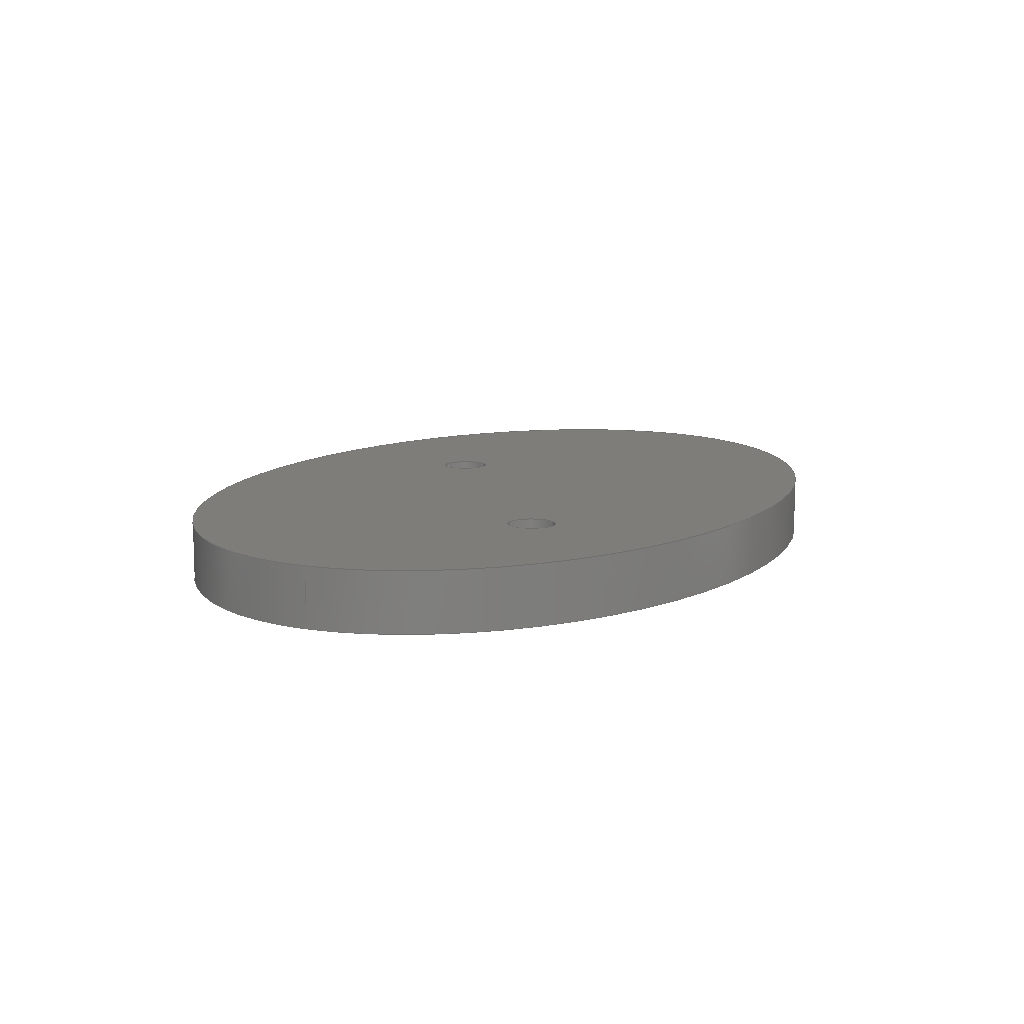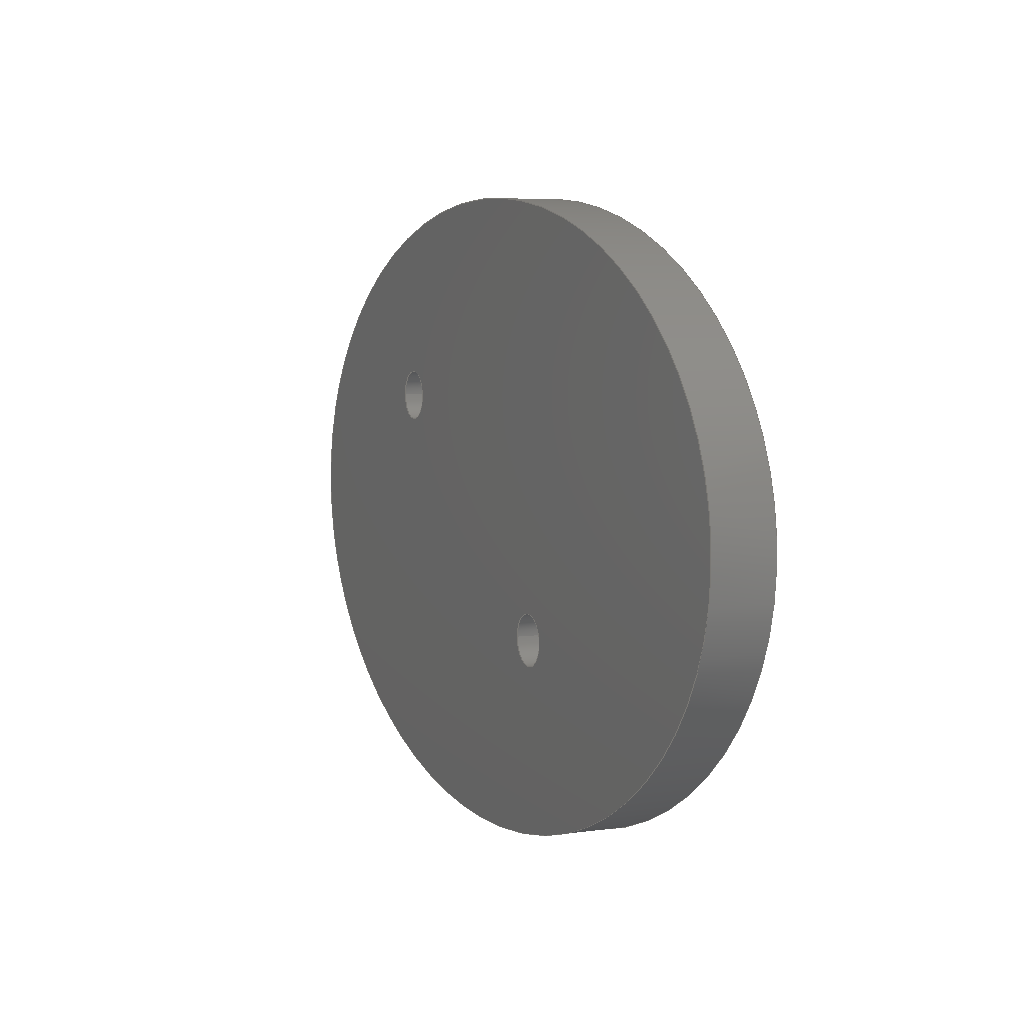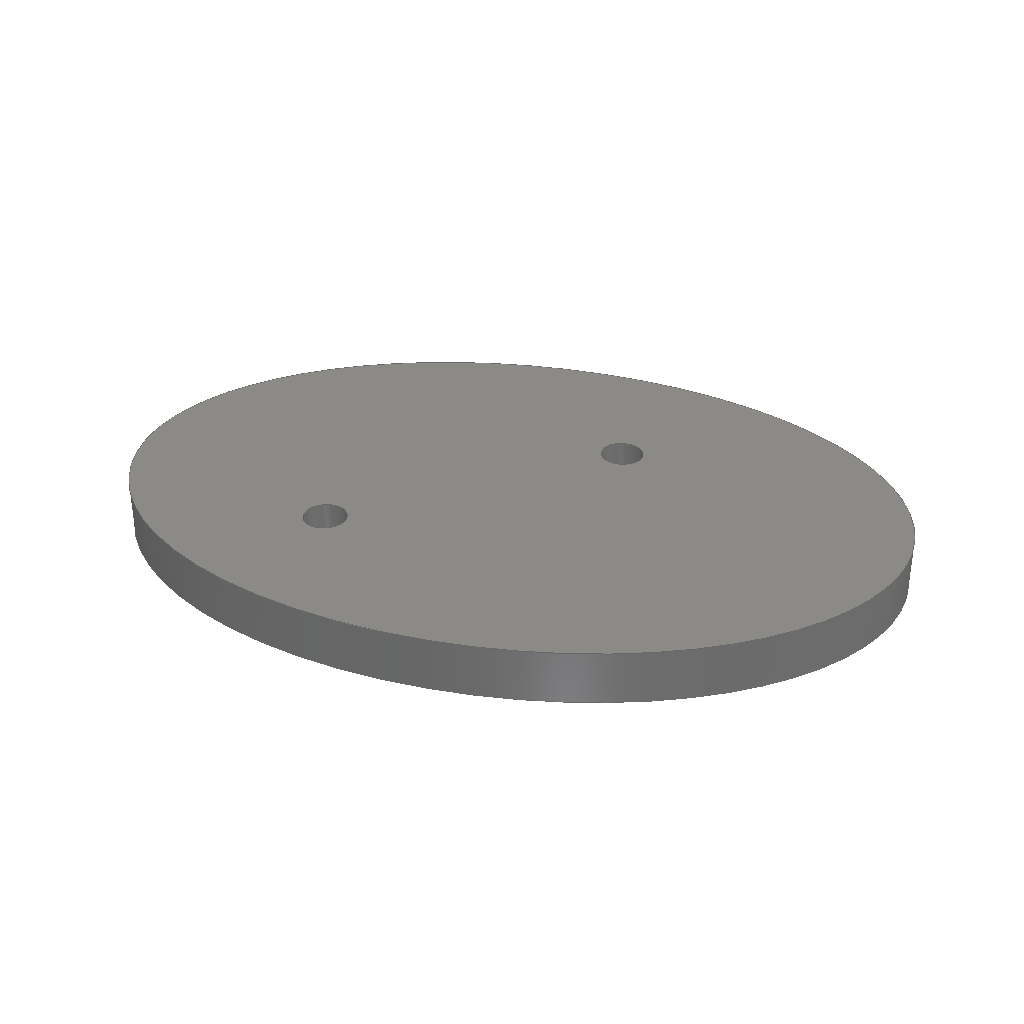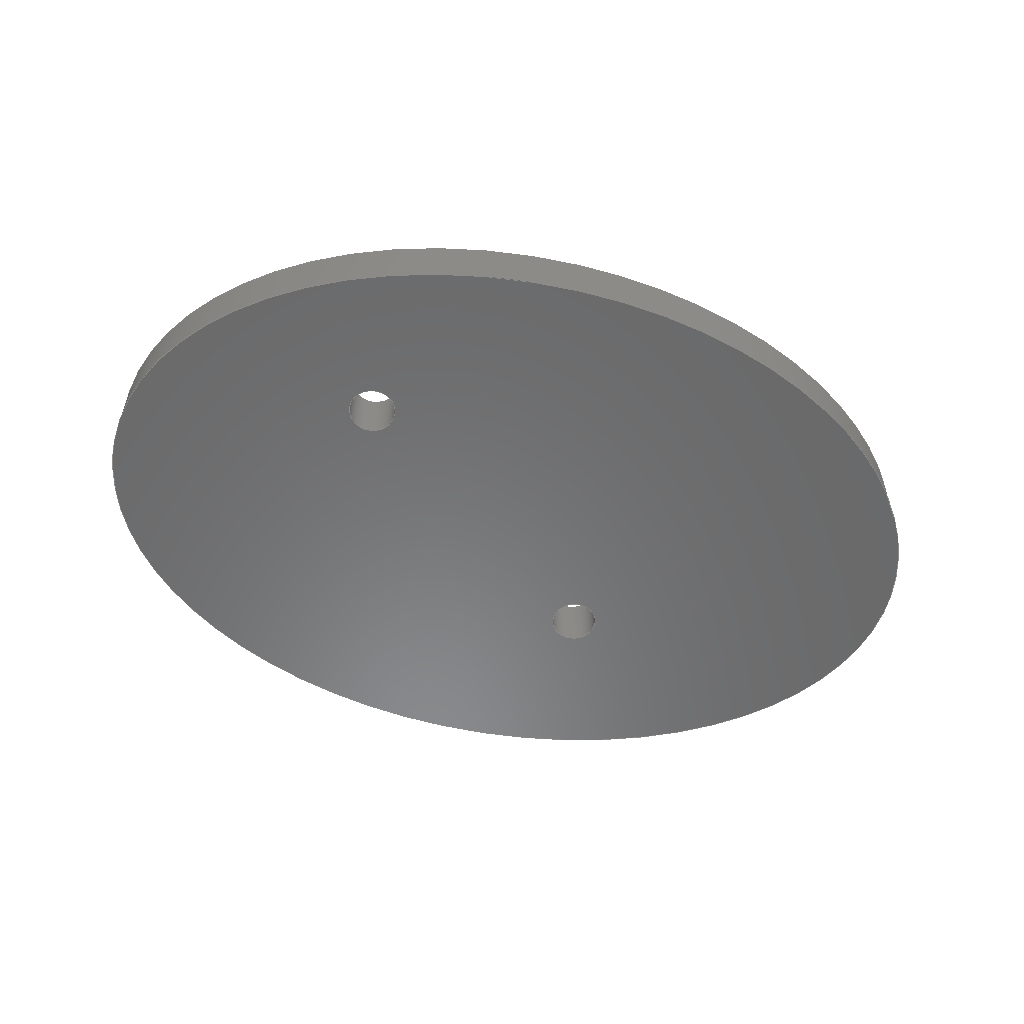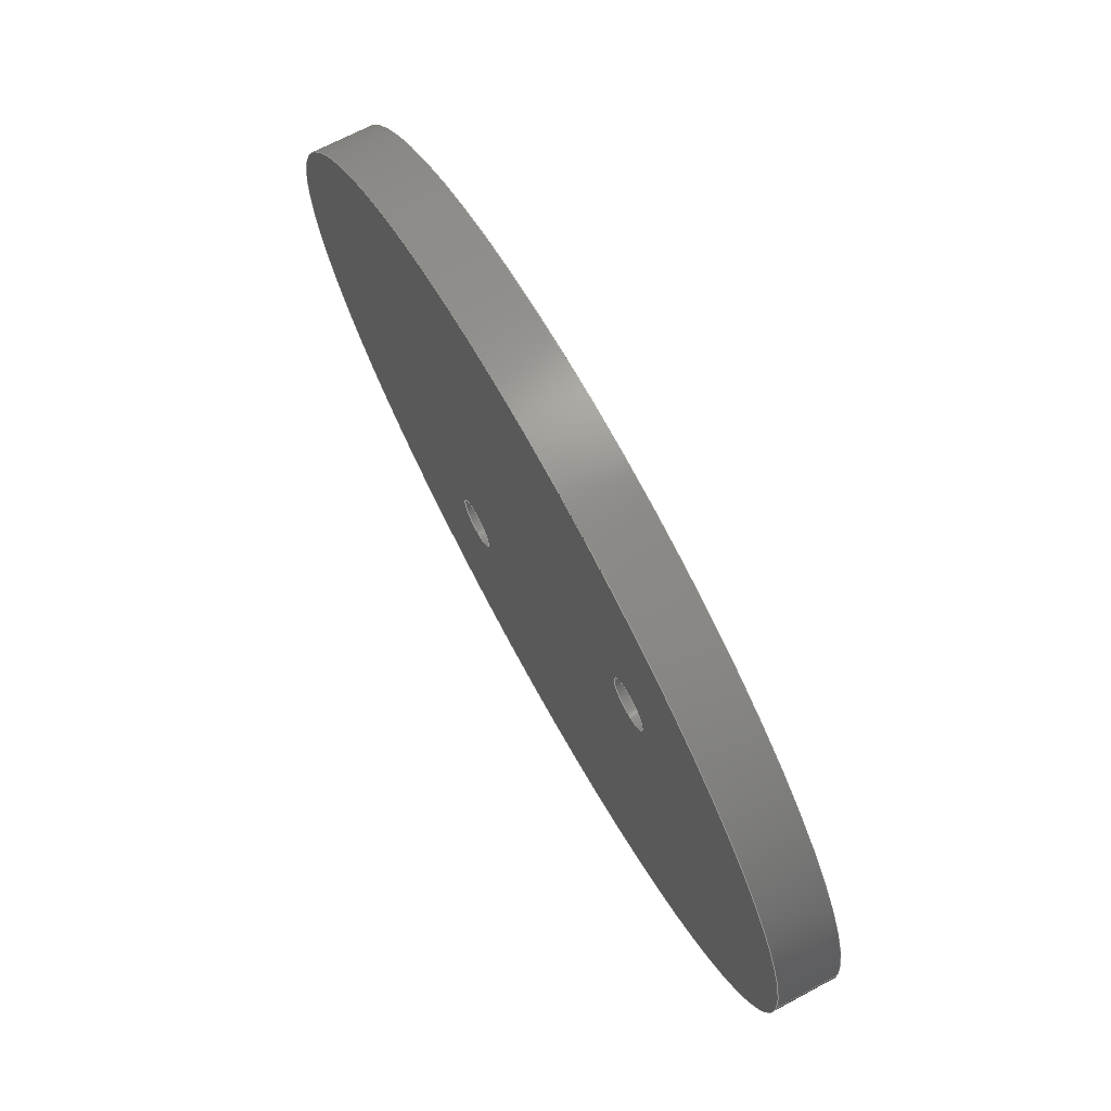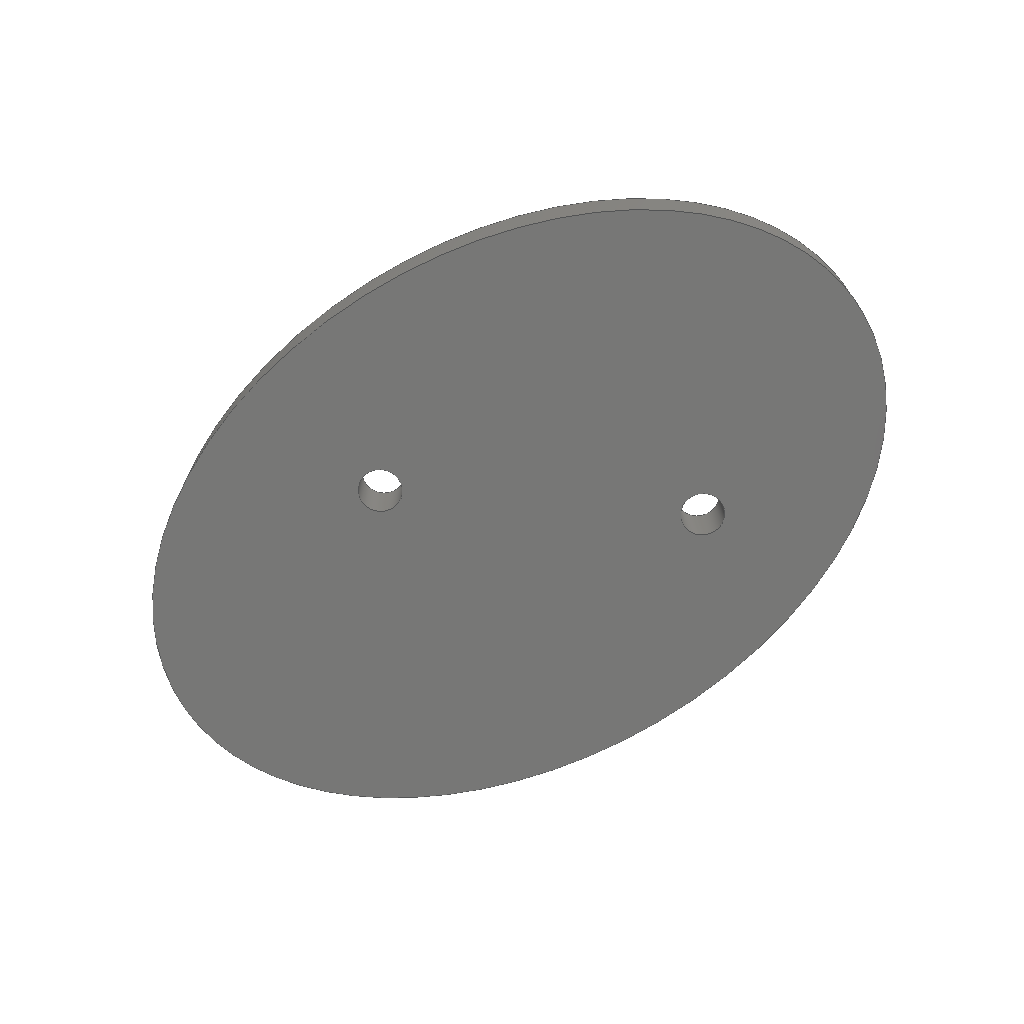
<metadata>
{"format":"step","ext":"step","renderer":"f3d","projection":"perspective","resolution":1024,"background":"white","views":[{"elev":11.2,"azim":-64.9,"up":"+Y"},{"elev":5.4,"azim":65.8,"up":"+Z"},{"elev":31.6,"azim":14.8,"up":"+Y"},{"elev":-56.0,"azim":-14.7,"up":"+Y"},{"elev":68.3,"azim":-118.2,"up":"+Z"},{"elev":-69.3,"azim":-147.2,"up":"+Y"}]}
</metadata>
<code>
ISO-10303-21;
DATA;
#1=MECHANICAL_DESIGN_GEOMETRIC_PRESENTATION_REPRESENTATION('',(#4),#169);
#2=SHAPE_REPRESENTATION_RELATIONSHIP('SRR','None',#176,#3);
#3=ADVANCED_BREP_SHAPE_REPRESENTATION('',(#5),#168);
#4=STYLED_ITEM('',(#186),#5);
#5=MANIFOLD_SOLID_BREP('Body2',#79);
#6=FACE_BOUND('',#24,.T.);
#7=FACE_BOUND('',#25,.T.);
#8=FACE_BOUND('',#27,.T.);
#9=FACE_BOUND('',#28,.T.);
#10=PLANE('',#101);
#11=PLANE('',#102);
#12=ELLIPSE('',#99,4.495,3.05);
#13=ELLIPSE('',#100,4.495,3.05);
#14=(
BOUNDED_SURFACE()
B_SPLINE_SURFACE(1,2,((#141,#142,#143,#144,#145,#146,#147,#148,#149),(#150,
#151,#152,#153,#154,#155,#156,#157,#158)),.UNSPECIFIED.,.F.,.T.,.F.)
B_SPLINE_SURFACE_WITH_KNOTS((2,2),(3,2,2,2,3),(0,0.1335),(-3.142,
-1.571,0,1.571,3.142),.UNSPECIFIED.)
GEOMETRIC_REPRESENTATION_ITEM()
RATIONAL_B_SPLINE_SURFACE(((1,0.7071,1,0.7071,1,
0.7071,1,0.7071,1),(1,0.7071,1,0.7071,
1,0.7071,1,0.7071,1)))
REPRESENTATION_ITEM('')
SURFACE()
);
#15=FACE_OUTER_BOUND('',#20,.T.);
#16=FACE_OUTER_BOUND('',#21,.T.);
#17=FACE_OUTER_BOUND('',#22,.T.);
#18=FACE_OUTER_BOUND('',#23,.T.);
#19=FACE_OUTER_BOUND('',#26,.T.);
#20=EDGE_LOOP('',(#54,#55,#56,#57));
#21=EDGE_LOOP('',(#58,#59,#60,#61));
#22=EDGE_LOOP('',(#62,#63,#64,#65));
#23=EDGE_LOOP('',(#66));
#24=EDGE_LOOP('',(#67));
#25=EDGE_LOOP('',(#68));
#26=EDGE_LOOP('',(#69));
#27=EDGE_LOOP('',(#70));
#28=EDGE_LOOP('',(#71));
#29=LINE('',#133,#32);
#30=LINE('',#139,#33);
#31=LINE('',#162,#34);
#32=VECTOR('',#109,0.25);
#33=VECTOR('',#116,0.25);
#34=VECTOR('',#121,4.495);
#35=CIRCLE('',#94,0.25);
#36=CIRCLE('',#95,0.25);
#37=CIRCLE('',#97,0.25);
#38=CIRCLE('',#98,0.25);
#39=VERTEX_POINT('',#130);
#40=VERTEX_POINT('',#132);
#41=VERTEX_POINT('',#136);
#42=VERTEX_POINT('',#138);
#43=VERTEX_POINT('',#159);
#44=VERTEX_POINT('',#161);
#45=EDGE_CURVE('',#39,#39,#35,.T.);
#46=EDGE_CURVE('',#39,#40,#29,.T.);
#47=EDGE_CURVE('',#40,#40,#36,.T.);
#48=EDGE_CURVE('',#41,#41,#37,.T.);
#49=EDGE_CURVE('',#41,#42,#30,.T.);
#50=EDGE_CURVE('',#42,#42,#38,.T.);
#51=EDGE_CURVE('',#43,#43,#12,.T.);
#52=EDGE_CURVE('',#43,#44,#31,.T.);
#53=EDGE_CURVE('',#44,#44,#13,.T.);
#54=ORIENTED_EDGE('',*,*,#45,.F.);
#55=ORIENTED_EDGE('',*,*,#46,.T.);
#56=ORIENTED_EDGE('',*,*,#47,.T.);
#57=ORIENTED_EDGE('',*,*,#46,.F.);
#58=ORIENTED_EDGE('',*,*,#48,.F.);
#59=ORIENTED_EDGE('',*,*,#49,.T.);
#60=ORIENTED_EDGE('',*,*,#50,.T.);
#61=ORIENTED_EDGE('',*,*,#49,.F.);
#62=ORIENTED_EDGE('',*,*,#51,.F.);
#63=ORIENTED_EDGE('',*,*,#52,.T.);
#64=ORIENTED_EDGE('',*,*,#53,.T.);
#65=ORIENTED_EDGE('',*,*,#52,.F.);
#66=ORIENTED_EDGE('',*,*,#51,.T.);
#67=ORIENTED_EDGE('',*,*,#48,.T.);
#68=ORIENTED_EDGE('',*,*,#45,.T.);
#69=ORIENTED_EDGE('',*,*,#53,.F.);
#70=ORIENTED_EDGE('',*,*,#50,.F.);
#71=ORIENTED_EDGE('',*,*,#47,.F.);
#72=CYLINDRICAL_SURFACE('',#93,0.25);
#73=CYLINDRICAL_SURFACE('',#96,0.25);
#74=ADVANCED_FACE('',(#15),#72,.F.);
#75=ADVANCED_FACE('',(#16),#73,.F.);
#76=ADVANCED_FACE('',(#17),#14,.F.);
#77=ADVANCED_FACE('',(#18,#6,#7),#10,.T.);
#78=ADVANCED_FACE('',(#19,#8,#9),#11,.F.);
#79=CLOSED_SHELL('',(#74,#75,#76,#77,#78));
#80=DERIVED_UNIT_ELEMENT(#82,1);
#81=DERIVED_UNIT_ELEMENT(#171,3);
#82=(
MASS_UNIT()
NAMED_UNIT(*)
SI_UNIT(.KILO.,.GRAM.)
);
#83=DERIVED_UNIT((#80,#81));
#84=MEASURE_REPRESENTATION_ITEM('density measure',
POSITIVE_RATIO_MEASURE(7395),#83);
#85=PROPERTY_DEFINITION_REPRESENTATION(#90,#87);
#86=PROPERTY_DEFINITION_REPRESENTATION(#91,#88);
#87=REPRESENTATION('material name',(#89),#168);
#88=REPRESENTATION('density',(#84),#168);
#89=DESCRIPTIVE_REPRESENTATION_ITEM('Iron, Gray Cast ASTM A48 Grade 30',
'Iron, Gray Cast ASTM A48 Grade 30');
#90=PROPERTY_DEFINITION('material property','material name',#178);
#91=PROPERTY_DEFINITION('material property','density of part',#178);
#92=AXIS2_PLACEMENT_3D('placement',#128,#103,#104);
#93=AXIS2_PLACEMENT_3D('',#129,#105,#106);
#94=AXIS2_PLACEMENT_3D('',#131,#107,#108);
#95=AXIS2_PLACEMENT_3D('',#134,#110,#111);
#96=AXIS2_PLACEMENT_3D('',#135,#112,#113);
#97=AXIS2_PLACEMENT_3D('',#137,#114,#115);
#98=AXIS2_PLACEMENT_3D('',#140,#117,#118);
#99=AXIS2_PLACEMENT_3D('',#160,#119,#120);
#100=AXIS2_PLACEMENT_3D('',#163,#122,#123);
#101=AXIS2_PLACEMENT_3D('',#164,#124,#125);
#102=AXIS2_PLACEMENT_3D('',#165,#126,#127);
#103=DIRECTION('axis',(0,0,1));
#104=DIRECTION('refdir',(1,0,0));
#105=DIRECTION('center_axis',(0,1,0));
#106=DIRECTION('ref_axis',(1,0,0));
#107=DIRECTION('center_axis',(0,-1,0));
#108=DIRECTION('ref_axis',(1,0,0));
#109=DIRECTION('',(0,-1,0));
#110=DIRECTION('center_axis',(0,-1,0));
#111=DIRECTION('ref_axis',(1,0,0));
#112=DIRECTION('center_axis',(0,1,0));
#113=DIRECTION('ref_axis',(1,0,0));
#114=DIRECTION('center_axis',(0,-1,0));
#115=DIRECTION('ref_axis',(1,0,0));
#116=DIRECTION('',(0,-1,0));
#117=DIRECTION('center_axis',(0,-1,0));
#118=DIRECTION('ref_axis',(1,0,0));
#119=DIRECTION('center_axis',(0,1,0));
#120=DIRECTION('ref_axis',(1,0,0));
#121=DIRECTION('',(0,-1,0));
#122=DIRECTION('center_axis',(0,1,0));
#123=DIRECTION('ref_axis',(1,0,0));
#124=DIRECTION('center_axis',(0,1,0));
#125=DIRECTION('ref_axis',(1,0,0));
#126=DIRECTION('center_axis',(0,1,0));
#127=DIRECTION('ref_axis',(1,0,0));
#128=CARTESIAN_POINT('',(0,0,0));
#129=CARTESIAN_POINT('Origin',(1.039,0,-1.11));
#130=CARTESIAN_POINT('',(0.7891,0.6,-1.11));
#131=CARTESIAN_POINT('Origin',(1.039,0.6,-1.11));
#132=CARTESIAN_POINT('',(0.7891,0,-1.11));
#133=CARTESIAN_POINT('',(0.7891,0,-1.11));
#134=CARTESIAN_POINT('Origin',(1.039,0,-1.11));
#135=CARTESIAN_POINT('Origin',(-1.85,0,1.09));
#136=CARTESIAN_POINT('',(-2.1,0.6,1.09));
#137=CARTESIAN_POINT('Origin',(-1.85,0.6,1.09));
#138=CARTESIAN_POINT('',(-2.1,0,1.09));
#139=CARTESIAN_POINT('',(-2.1,0,1.09));
#140=CARTESIAN_POINT('Origin',(-1.85,0,1.09));
#141=CARTESIAN_POINT('Ctrl Pts',(-4.495,0,0));
#142=CARTESIAN_POINT('Ctrl Pts',(-4.495,0,3.05));
#143=CARTESIAN_POINT('Ctrl Pts',(0,0,3.05));
#144=CARTESIAN_POINT('Ctrl Pts',(4.495,0,3.05));
#145=CARTESIAN_POINT('Ctrl Pts',(4.495,0,0));
#146=CARTESIAN_POINT('Ctrl Pts',(4.495,0,-3.05));
#147=CARTESIAN_POINT('Ctrl Pts',(0,0,-3.05));
#148=CARTESIAN_POINT('Ctrl Pts',(-4.495,0,-3.05));
#149=CARTESIAN_POINT('Ctrl Pts',(-4.495,0,0));
#150=CARTESIAN_POINT('Ctrl Pts',(-4.495,0.6,0));
#151=CARTESIAN_POINT('Ctrl Pts',(-4.495,0.6,3.05));
#152=CARTESIAN_POINT('Ctrl Pts',(0,0.6,3.05));
#153=CARTESIAN_POINT('Ctrl Pts',(4.495,0.6,3.05));
#154=CARTESIAN_POINT('Ctrl Pts',(4.495,0.6,0));
#155=CARTESIAN_POINT('Ctrl Pts',(4.495,0.6,-3.05));
#156=CARTESIAN_POINT('Ctrl Pts',(0,0.6,-3.05));
#157=CARTESIAN_POINT('Ctrl Pts',(-4.495,0.6,-3.05));
#158=CARTESIAN_POINT('Ctrl Pts',(-4.495,0.6,0));
#159=CARTESIAN_POINT('',(-4.495,0.6,4.441e-16));
#160=CARTESIAN_POINT('Origin',(0,0.6,0));
#161=CARTESIAN_POINT('',(-4.495,0,3.735e-16));
#162=CARTESIAN_POINT('',(-4.495,0,3.735e-16));
#163=CARTESIAN_POINT('Origin',(0,0,0));
#164=CARTESIAN_POINT('Origin',(0,0.6,0));
#165=CARTESIAN_POINT('Origin',(0,0,0));
#166=UNCERTAINTY_MEASURE_WITH_UNIT(LENGTH_MEASURE(0.001),#170,
'DISTANCE_ACCURACY_VALUE',
'Maximum model space distance between geometric entities at asserted c
onnectivities');
#167=UNCERTAINTY_MEASURE_WITH_UNIT(LENGTH_MEASURE(0.001),#170,
'DISTANCE_ACCURACY_VALUE',
'Maximum model space distance between geometric entities at asserted c
onnectivities');
#168=(
GEOMETRIC_REPRESENTATION_CONTEXT(3)
GLOBAL_UNCERTAINTY_ASSIGNED_CONTEXT((#166))
GLOBAL_UNIT_ASSIGNED_CONTEXT((#170,#172,#173))
REPRESENTATION_CONTEXT('','3D')
);
#169=(
GEOMETRIC_REPRESENTATION_CONTEXT(3)
GLOBAL_UNCERTAINTY_ASSIGNED_CONTEXT((#167))
GLOBAL_UNIT_ASSIGNED_CONTEXT((#170,#172,#173))
REPRESENTATION_CONTEXT('','3D')
);
#170=(
LENGTH_UNIT()
NAMED_UNIT(*)
SI_UNIT(.CENTI.,.METRE.)
);
#171=(
LENGTH_UNIT()
NAMED_UNIT(*)
SI_UNIT($,.METRE.)
);
#172=(
NAMED_UNIT(*)
PLANE_ANGLE_UNIT()
SI_UNIT($,.RADIAN.)
);
#173=(
NAMED_UNIT(*)
SI_UNIT($,.STERADIAN.)
SOLID_ANGLE_UNIT()
);
#174=SHAPE_DEFINITION_REPRESENTATION(#175,#176);
#175=PRODUCT_DEFINITION_SHAPE('',$,#178);
#176=SHAPE_REPRESENTATION('',(#92),#168);
#177=PRODUCT_DEFINITION_CONTEXT('part definition',#182,'design');
#178=PRODUCT_DEFINITION('Untitled','Untitled',#179,#177);
#179=PRODUCT_DEFINITION_FORMATION('',$,#184);
#180=PRODUCT_RELATED_PRODUCT_CATEGORY('Untitled','Untitled',(#184));
#181=APPLICATION_PROTOCOL_DEFINITION('international standard',
'automotive_design',2009,#182);
#182=APPLICATION_CONTEXT(
'Core Data for Automotive Mechanical Design Process');
#183=PRODUCT_CONTEXT('part definition',#182,'mechanical');
#184=PRODUCT('Untitled','Untitled',$,(#183));
#185=PRESENTATION_STYLE_ASSIGNMENT((#187));
#186=PRESENTATION_STYLE_ASSIGNMENT((#188));
#187=SURFACE_STYLE_USAGE(.BOTH.,#189);
#188=SURFACE_STYLE_USAGE(.BOTH.,#190);
#189=SURFACE_SIDE_STYLE('',(#191));
#190=SURFACE_SIDE_STYLE('',(#192));
#191=SURFACE_STYLE_FILL_AREA(#193);
#192=SURFACE_STYLE_FILL_AREA(#194);
#193=FILL_AREA_STYLE('Iron - Polished',(#195));
#194=FILL_AREA_STYLE('Steel - Satin',(#196));
#195=FILL_AREA_STYLE_COLOUR('Iron - Polished',#197);
#196=FILL_AREA_STYLE_COLOUR('Steel - Satin',#198);
#197=COLOUR_RGB('Iron - Polished',0.749,0.7412,0.7333);
#198=COLOUR_RGB('Steel - Satin',0.6275,0.6275,0.6275);
ENDSEC;
END-ISO-10303-21;

</code>
